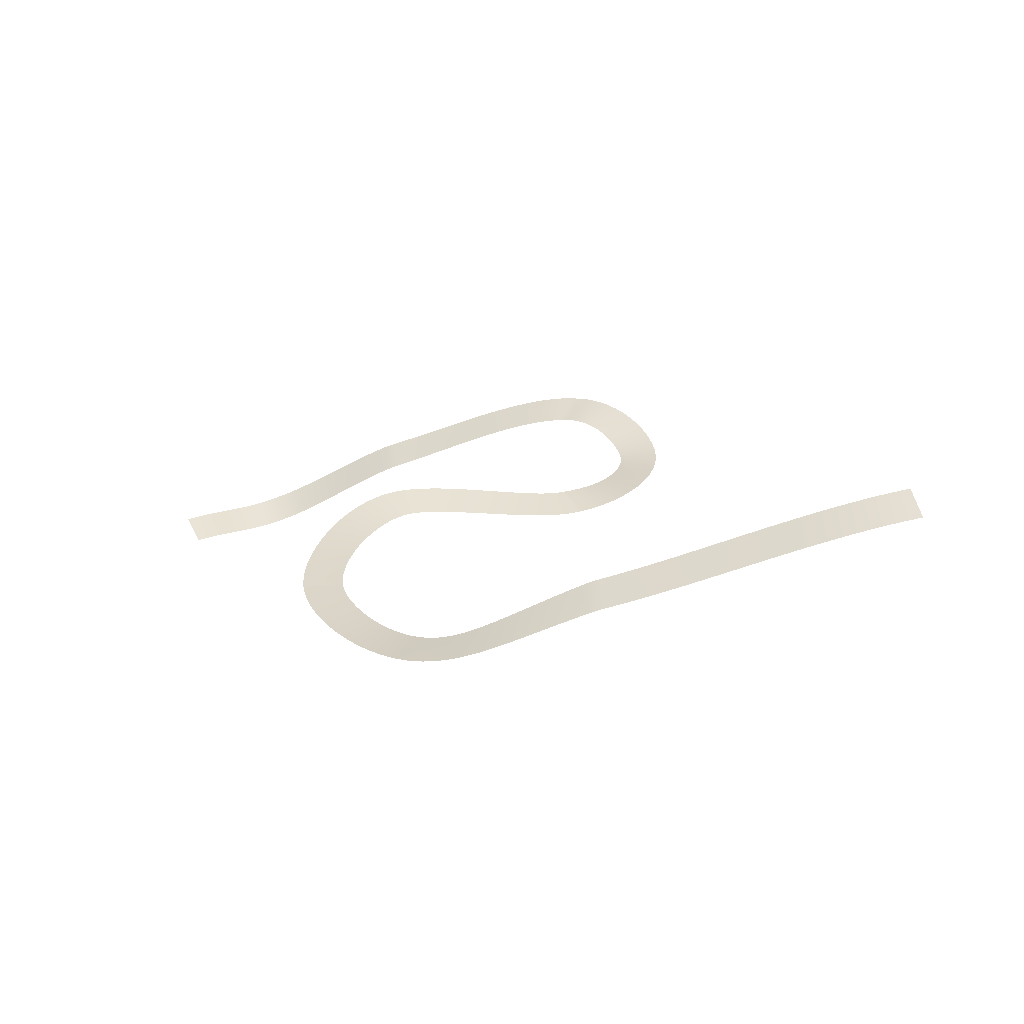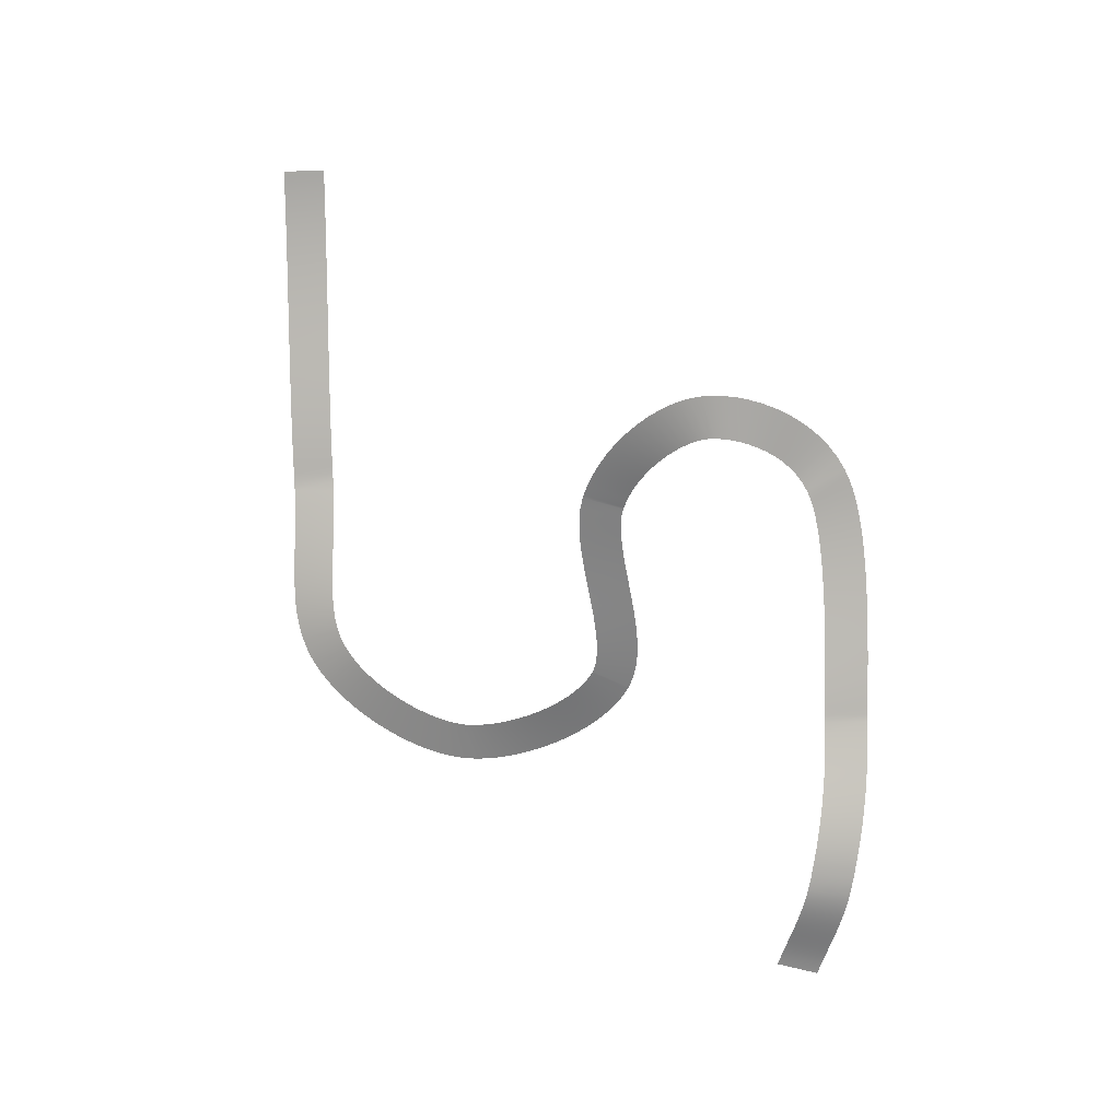
<metadata>
{"format":"obj","ext":"obj","renderer":"f3d","projection":"perspective","resolution":1024,"background":"white","views":[{"elev":43.3,"azim":-162.5,"up":"+Z"},{"elev":-66.8,"azim":-62.9,"up":"+Z"}]}
</metadata>
<code>
g road
v -104.7 -34.58 1.5
v -109.1 -25.62 1.5
v -102.7 -33.61 1.204
v -107.2 -24.66 1.214
v -100.9 -32.69 0.8938
v -105.3 -23.74 0.9135
v -98.8 -31.65 0.5113
v -103.3 -22.71 0.5408
v -96.67 -30.58 0.08199
v -101.1 -21.64 0.1213
v -94.83 -29.66 -0.3129
v -99.32 -20.73 -0.2654
v -92.9 -28.7 -0.7547
v -97.39 -19.76 -0.6986
v -90.88 -27.68 -1.244
v -95.37 -18.74 -1.179
v -88.78 -26.62 -1.779
v -93.26 -17.69 -1.705
v -86.6 -25.53 -2.36
v -91.08 -16.59 -2.276
v -84.36 -24.41 -2.984
v -88.84 -15.47 -2.89
v -82.05 -23.25 -3.649
v -86.53 -14.31 -3.544
v -79.7 -22.07 -4.351
v -84.18 -13.13 -4.234
v -77.31 -20.88 -5.086
v -81.78 -11.93 -4.957
v -74.89 -19.67 -5.849
v -79.35 -10.72 -5.708
v -72.44 -18.44 -6.636
v -76.9 -9.495 -6.481
v -69.97 -17.22 -7.439
v -74.43 -8.264 -7.272
v -67.5 -15.99 -8.255
v -71.95 -7.031 -8.073
v -65.03 -14.76 -9.076
v -69.47 -5.801 -8.879
v -62.57 -13.54 -9.896
v -67 -4.578 -9.684
v -60.13 -12.33 -10.71
v -64.55 -3.366 -10.48
v -57.71 -11.14 -11.51
v -62.13 -2.169 -11.27
v -55.33 -9.971 -12.29
v -59.73 -0.9934 -12.03
v -52.99 -8.826 -13.05
v -57.38 0.1581 -12.77
v -50.7 -7.711 -13.78
v -55.08 1.28 -13.48
v -48.47 -6.63 -14.48
v -52.83 2.37 -14.16
v -46.32 -5.588 -15.14
v -50.66 3.421 -14.81
v -44.24 -4.589 -15.76
v -48.55 4.43 -15.41
v -42.24 -3.638 -16.34
v -46.53 5.393 -15.97
v -40.34 -2.74 -16.87
v -44.6 6.306 -16.48
v -38.55 -1.9 -17.36
v -42.77 7.163 -16.96
v -36.43 -0.9217 -18.03
v -40.63 8.157 -17.57
v -34.52 -0.01947 -18.91
v -38.84 8.999 -18.27
v -32.68 0.881 -19.77
v -37.12 9.844 -18.95
v -30.9 1.777 -20.6
v -35.44 10.69 -19.6
v -28.56 2.995 -21.7
v -33.2 11.85 -20.46
v -26.11 4.299 -22.84
v -30.86 13.1 -21.36
v -23.79 5.565 -23.92
v -28.6 14.33 -22.21
v -21.59 6.782 -24.94
v -26.42 15.54 -23.03
v -19.48 7.94 -25.9
v -24.29 16.71 -23.81
v -17.47 9.027 -26.8
v -22.2 17.84 -24.57
v -15.56 10.03 -27.65
v -20.15 18.91 -25.29
v -13.72 10.95 -28.44
v -18.12 19.93 -26
v -11.97 11.77 -29.18
v -16.1 20.88 -26.68
v -10.29 12.49 -29.86
v -14.06 21.75 -27.35
v -8.668 13.09 -30.5
v -12 22.52 -28
v -7.107 13.58 -31.1
v -9.91 23.18 -28.64
v -5.591 13.96 -31.66
v -7.774 23.72 -29.28
v -4.108 14.22 -32.18
v -5.588 24.11 -29.91
v -2.271 14.38 -32.81
v -2.782 24.37 -30.69
v -0.7889 14.38 -33.3
v -0.482 24.37 -31.33
v 0.3871 14.29 -33.69
v 1.318 24.24 -31.82
v 2.158 14.03 -34.31
v 3.87 23.88 -32.51
v 4.044 13.61 -34.93
v 6.432 23.32 -33.19
v 6.018 13.04 -35.56
v 9 22.58 -33.86
v 8.051 12.32 -36.18
v 11.56 21.68 -34.54
v 10.12 11.46 -36.79
v 14.11 20.63 -35.2
v 12.2 10.48 -37.39
v 16.63 19.44 -35.86
v 14.27 9.38 -37.97
v 19.12 18.13 -36.51
v 16.3 8.173 -38.54
v 21.55 16.69 -37.16
v 18.28 6.874 -39.09
v 23.91 15.14 -37.79
v 20.18 5.494 -39.63
v 26.19 13.48 -38.41
v 21.98 4.047 -40.16
v 28.38 11.73 -39.03
v 23.67 2.55 -40.67
v 30.45 9.896 -39.63
v 25.21 1.016 -41.16
v 32.4 7.973 -40.22
v 26.6 -0.5354 -41.65
v 34.2 5.968 -40.8
v 27.82 -2.085 -42.11
v 35.84 3.884 -41.37
v 28.84 -3.612 -42.56
v 37.3 1.719 -41.93
v 29.66 -5.091 -42.99
v 38.56 -0.529 -42.49
v 29.86 -5.514 -43.1
v 38.88 -1.185 -42.64
v 30.49 -7.032 -43.51
v 39.83 -3.457 -43.14
v 31.06 -8.77 -43.96
v 40.63 -5.839 -43.66
v 31.57 -10.69 -44.46
v 41.29 -8.332 -44.19
v 31.99 -12.75 -44.99
v 41.83 -10.92 -44.74
v 32.33 -14.94 -45.56
v 42.24 -13.6 -45.3
v 32.57 -17.21 -46.14
v 42.53 -16.34 -45.86
v 32.7 -19.56 -46.74
v 42.69 -19.14 -46.43
v 32.74 -21.95 -47.34
v 42.74 -21.97 -47
v 32.66 -24.35 -47.94
v 42.65 -24.82 -47.56
v 32.48 -26.75 -48.53
v 42.44 -27.68 -48.12
v 32.19 -29.11 -49.09
v 42.09 -30.51 -48.66
v 31.79 -31.42 -49.63
v 41.6 -33.32 -49.19
v 31.28 -33.64 -50.14
v 40.98 -36.07 -49.7
v 30.66 -35.75 -50.6
v 40.2 -38.76 -50.19
v 29.94 -37.73 -51.03
v 39.26 -41.37 -50.65
v 29.13 -39.55 -51.41
v 38.15 -43.87 -51.09
v 28.23 -41.18 -51.74
v 36.85 -46.26 -51.51
v 27.26 -42.62 -52.04
v 35.35 -48.5 -51.9
v 27.04 -42.9 -52.08
v 34.96 -49.01 -51.99
v 26 -43.97 -52.27
v 32.82 -51.28 -52.4
v 24.81 -44.91 -52.45
v 30.76 -52.95 -52.71
v 23.35 -45.86 -52.64
v 28.54 -54.41 -53
v 21.63 -46.8 -52.83
v 26.2 -55.69 -53.27
v 19.69 -47.7 -53.02
v 23.74 -56.84 -53.52
v 17.56 -48.57 -53.21
v 21.21 -57.88 -53.76
v 15.27 -49.41 -53.39
v 18.61 -58.84 -53.98
v 12.85 -50.23 -53.56
v 15.96 -59.73 -54.2
v 10.34 -51.02 -53.72
v 13.29 -60.57 -54.42
v 7.757 -51.8 -53.87
v 10.62 -61.38 -54.63
v 5.135 -52.57 -54.01
v 7.971 -62.16 -54.84
v 2.5 -53.36 -54.16
v 5.375 -62.94 -55.05
v -0.1257 -54.17 -54.31
v 2.857 -63.71 -55.26
v -2.717 -55.01 -54.46
v 0.4461 -64.49 -55.48
v -5.254 -55.9 -54.62
v -1.828 -65.29 -55.69
v -7.715 -56.86 -54.79
v -3.933 -66.12 -55.91
v -10.08 -57.91 -54.98
v -5.835 -66.96 -56.12
v -12.34 -59.08 -55.19
v -7.499 -67.83 -56.33
v -14.47 -60.41 -55.42
v -8.89 -68.7 -56.52
v -16.83 -62.27 -55.73
v -10.17 -69.73 -56.72
v -17.42 -62.83 -55.84
v -10.55 -70.09 -56.83
v -19.54 -65.04 -56.29
v -12.11 -71.73 -57.36
v -21.48 -67.4 -56.78
v -13.57 -73.52 -57.95
v -23.22 -69.87 -57.31
v -14.9 -75.42 -58.58
v -24.78 -72.43 -57.86
v -16.11 -77.41 -59.25
v -26.16 -75.06 -58.42
v -17.18 -79.47 -59.94
v -27.35 -77.74 -58.99
v -18.11 -81.57 -60.63
v -28.35 -80.44 -59.56
v -18.88 -83.68 -61.3
v -29.15 -83.16 -60.12
v -19.5 -85.77 -61.95
v -29.77 -85.86 -60.65
v -19.96 -87.81 -62.54
v -30.18 -88.53 -61.16
v -20.26 -89.77 -63.08
v -30.38 -91.17 -61.64
v -20.39 -91.61 -63.55
v -30.36 -93.75 -62.09
v -20.37 -93.3 -63.96
v -30.09 -96.27 -62.5
v -20.2 -94.8 -64.29
v -29.33 -99.46 -62.98
v -19.78 -96.48 -64.64
v -28.36 -101.9 -63.3
v -19.23 -97.84 -64.89
v -27.13 -104.3 -63.57
v -18.43 -99.34 -65.11
v -25.64 -106.6 -63.8
v -17.41 -100.9 -65.29
v -23.92 -108.8 -64
v -16.18 -102.5 -65.43
v -21.97 -111 -64.18
v -14.76 -104.1 -65.53
v -19.81 -113 -64.36
v -13.17 -105.6 -65.61
v -17.44 -114.9 -64.54
v -11.43 -106.9 -65.7
v -14.89 -116.7 -64.76
v -9.56 -108.2 -65.8
v -12.15 -118.2 -65.03
v -7.591 -109.3 -65.96
v -9.233 -119.5 -65.36
v -5.543 -110.2 -66.19
v -6.156 -120.5 -65.79
v -3.436 -110.9 -66.52
v -2.93 -121.2 -66.35
v -1.289 -111.3 -66.97
v 0.4238 -121.5 -67.06
v 0.8881 -111.5 -67.58
v 1.933 -121.5 -67.39
v 1.816 -111.5 -67.83
v 4.741 -121.3 -67.92
v 3.636 -111.3 -68.18
v 7.453 -120.9 -68.5
v 5.615 -111 -68.6
v 9.663 -120.4 -69.01
v 7.375 -110.6 -69
v 11.92 -119.8 -69.57
v 9.261 -110.2 -69.46
v 14.22 -119.1 -70.18
v 11.25 -109.6 -69.98
v 16.56 -118.3 -70.83
v 13.33 -108.9 -70.56
v 18.94 -117.5 -71.53
v 15.49 -108.1 -71.2
v 21.34 -116.6 -72.26
v 17.71 -107.3 -71.89
v 23.76 -115.6 -73.03
v 19.97 -106.3 -72.63
v 26.2 -114.6 -73.82
v 22.27 -105.4 -73.41
v 28.64 -113.5 -74.64
v 24.59 -104.4 -74.21
v 31.07 -112.4 -75.47
v 26.93 -103.3 -75.05
v 33.49 -111.3 -76.3
v 29.26 -102.2 -75.89
v 35.89 -110.2 -77.13
v 31.59 -101.1 -76.75
v 38.25 -109 -77.94
v 33.89 -100 -77.6
v 40.56 -107.9 -78.74
v 36.16 -98.91 -78.43
v 42.82 -106.8 -79.51
v 38.39 -97.81 -79.24
v 45.02 -105.7 -80.25
v 40.57 -96.73 -80.03
v 47.14 -104.6 -80.94
v 42.68 -95.68 -80.77
v 49.18 -103.6 -81.6
v 44.72 -94.66 -81.47
v 51.12 -102.7 -82.2
v 46.68 -93.69 -82.12
v 52.95 -101.8 -82.75
v 48.55 -92.77 -82.72
v 54.29 -101.1 -83.21
v 49.93 -92.1 -83.22
v 56.83 -99.84 -84.36
v 52.32 -90.91 -84.35
v 59.26 -98.58 -85.53
v 54.59 -89.73 -85.48
v 61.59 -97.31 -86.68
v 56.77 -88.55 -86.61
v 63.82 -96.05 -87.81
v 58.85 -87.38 -87.72
v 65.97 -94.79 -88.9
v 60.84 -86.2 -88.8
v 68.02 -93.53 -89.95
v 62.76 -85.03 -89.83
v 70 -92.28 -90.94
v 64.61 -83.86 -90.82
v 71.91 -91.04 -91.86
v 66.4 -82.69 -91.74
v 73.75 -89.8 -92.72
v 68.13 -81.53 -92.6
v 75.54 -88.57 -93.5
v 69.82 -80.36 -93.4
v 77.27 -87.34 -94.21
v 71.47 -79.19 -94.12
v 78.95 -86.13 -94.83
v 73.1 -78.03 -94.76
v 80.6 -84.94 -95.38
v 74.7 -76.86 -95.32
v 82.21 -83.75 -95.84
v 76.28 -75.7 -95.81
v 83.8 -82.58 -96.22
v 77.86 -74.53 -96.21
v 85.29 -81.48 -96.55
v 79.36 -73.43 -96.55
v 87.66 -79.66 -96.92
v 81.48 -71.8 -96.9
v 89.98 -77.77 -96.99
v 83.59 -70.08 -96.99
v 92.23 -75.84 -96.84
v 85.66 -68.3 -96.87
v 94.39 -73.92 -96.53
v 87.69 -66.5 -96.59
v 96.44 -72.03 -96.13
v 89.63 -64.71 -96.22
v 98.36 -70.22 -95.72
v 91.47 -62.97 -95.81
v 100.1 -68.51 -95.34
v 93.2 -61.32 -95.42
v 101.7 -66.95 -95.03
v 94.78 -59.78 -95.1
v 103.4 -65.37 -94.78
v 96.43 -58.18 -94.82
v 104.9 -63.89 -94.64
v 98.12 -56.58 -94.65
v 105.3 -63.57 -94.62
v 98.56 -56.18 -94.62
f 2 1 4
f 1 3 4
f 4 3 6
f 3 5 6
f 6 5 8
f 5 7 8
f 8 7 10
f 7 9 10
f 10 9 12
f 9 11 12
f 12 11 14
f 11 13 14
f 14 13 16
f 13 15 16
f 16 15 18
f 15 17 18
f 18 17 20
f 17 19 20
f 20 19 22
f 19 21 22
f 22 21 24
f 21 23 24
f 24 23 26
f 23 25 26
f 26 25 28
f 25 27 28
f 28 27 30
f 27 29 30
f 30 29 32
f 29 31 32
f 32 31 34
f 31 33 34
f 34 33 36
f 33 35 36
f 36 35 38
f 35 37 38
f 38 37 40
f 37 39 40
f 40 39 42
f 39 41 42
f 42 41 44
f 41 43 44
f 44 43 46
f 43 45 46
f 46 45 48
f 45 47 48
f 48 47 50
f 47 49 50
f 50 49 52
f 49 51 52
f 52 51 54
f 51 53 54
f 54 53 56
f 53 55 56
f 56 55 58
f 55 57 58
f 58 57 60
f 57 59 60
f 60 59 62
f 59 61 62
f 62 61 64
f 61 63 64
f 64 63 66
f 63 65 66
f 66 65 68
f 65 67 68
f 68 67 70
f 67 69 70
f 70 69 72
f 69 71 72
f 72 71 74
f 71 73 74
f 74 73 76
f 73 75 76
f 76 75 78
f 75 77 78
f 78 77 80
f 77 79 80
f 80 79 82
f 79 81 82
f 82 81 84
f 81 83 84
f 84 83 86
f 83 85 86
f 86 85 88
f 85 87 88
f 88 87 90
f 87 89 90
f 90 89 92
f 89 91 92
f 92 91 94
f 91 93 94
f 94 93 96
f 93 95 96
f 96 95 98
f 95 97 98
f 98 97 100
f 97 99 100
f 100 99 102
f 99 101 102
f 102 101 104
f 101 103 104
f 104 103 106
f 103 105 106
f 106 105 108
f 105 107 108
f 108 107 110
f 107 109 110
f 110 109 112
f 109 111 112
f 112 111 114
f 111 113 114
f 114 113 116
f 113 115 116
f 116 115 118
f 115 117 118
f 118 117 120
f 117 119 120
f 120 119 122
f 119 121 122
f 122 121 124
f 121 123 124
f 124 123 126
f 123 125 126
f 126 125 128
f 125 127 128
f 128 127 130
f 127 129 130
f 130 129 132
f 129 131 132
f 132 131 134
f 131 133 134
f 134 133 136
f 133 135 136
f 136 135 138
f 135 137 138
f 138 137 140
f 137 139 140
f 140 139 142
f 139 141 142
f 142 141 144
f 141 143 144
f 144 143 146
f 143 145 146
f 146 145 148
f 145 147 148
f 148 147 150
f 147 149 150
f 150 149 152
f 149 151 152
f 152 151 154
f 151 153 154
f 154 153 156
f 153 155 156
f 156 155 158
f 155 157 158
f 158 157 160
f 157 159 160
f 160 159 162
f 159 161 162
f 162 161 164
f 161 163 164
f 164 163 166
f 163 165 166
f 166 165 168
f 165 167 168
f 168 167 170
f 167 169 170
f 170 169 172
f 169 171 172
f 172 171 174
f 171 173 174
f 174 173 176
f 173 175 176
f 176 175 178
f 175 177 178
f 178 177 180
f 177 179 180
f 180 179 182
f 179 181 182
f 182 181 184
f 181 183 184
f 184 183 186
f 183 185 186
f 186 185 188
f 185 187 188
f 188 187 190
f 187 189 190
f 190 189 192
f 189 191 192
f 192 191 194
f 191 193 194
f 194 193 196
f 193 195 196
f 196 195 198
f 195 197 198
f 198 197 200
f 197 199 200
f 200 199 202
f 199 201 202
f 202 201 204
f 201 203 204
f 204 203 206
f 203 205 206
f 206 205 208
f 205 207 208
f 208 207 210
f 207 209 210
f 210 209 212
f 209 211 212
f 212 211 214
f 211 213 214
f 214 213 216
f 213 215 216
f 216 215 218
f 215 217 218
f 218 217 220
f 217 219 220
f 220 219 222
f 219 221 222
f 222 221 224
f 221 223 224
f 224 223 226
f 223 225 226
f 226 225 228
f 225 227 228
f 228 227 230
f 227 229 230
f 230 229 232
f 229 231 232
f 232 231 234
f 231 233 234
f 234 233 236
f 233 235 236
f 236 235 238
f 235 237 238
f 238 237 240
f 237 239 240
f 240 239 242
f 239 241 242
f 242 241 244
f 241 243 244
f 244 243 246
f 243 245 246
f 246 245 248
f 245 247 248
f 248 247 250
f 247 249 250
f 250 249 252
f 249 251 252
f 252 251 254
f 251 253 254
f 254 253 256
f 253 255 256
f 256 255 258
f 255 257 258
f 258 257 260
f 257 259 260
f 260 259 262
f 259 261 262
f 262 261 264
f 261 263 264
f 264 263 266
f 263 265 266
f 266 265 268
f 265 267 268
f 268 267 270
f 267 269 270
f 270 269 272
f 269 271 272
f 272 271 274
f 271 273 274
f 274 273 276
f 273 275 276
f 276 275 278
f 275 277 278
f 278 277 280
f 277 279 280
f 280 279 282
f 279 281 282
f 282 281 284
f 281 283 284
f 284 283 286
f 283 285 286
f 286 285 288
f 285 287 288
f 288 287 290
f 287 289 290
f 290 289 292
f 289 291 292
f 292 291 294
f 291 293 294
f 294 293 296
f 293 295 296
f 296 295 298
f 295 297 298
f 298 297 300
f 297 299 300
f 300 299 302
f 299 301 302
f 302 301 304
f 301 303 304
f 304 303 306
f 303 305 306
f 306 305 308
f 305 307 308
f 308 307 310
f 307 309 310
f 310 309 312
f 309 311 312
f 312 311 314
f 311 313 314
f 314 313 316
f 313 315 316
f 316 315 318
f 315 317 318
f 318 317 320
f 317 319 320
f 320 319 322
f 319 321 322
f 322 321 324
f 321 323 324
f 324 323 326
f 323 325 326
f 326 325 328
f 325 327 328
f 328 327 330
f 327 329 330
f 330 329 332
f 329 331 332
f 332 331 334
f 331 333 334
f 334 333 336
f 333 335 336
f 336 335 338
f 335 337 338
f 338 337 340
f 337 339 340
f 340 339 342
f 339 341 342
f 342 341 344
f 341 343 344
f 344 343 346
f 343 345 346
f 346 345 348
f 345 347 348
f 348 347 350
f 347 349 350
f 350 349 352
f 349 351 352
f 352 351 354
f 351 353 354
f 354 353 356
f 353 355 356
f 356 355 358
f 355 357 358
f 358 357 360
f 357 359 360
f 360 359 362
f 359 361 362
f 362 361 364
f 361 363 364
f 364 363 366
f 363 365 366
f 366 365 368
f 365 367 368
f 368 367 370
f 367 369 370
f 370 369 372
f 369 371 372
f 372 371 374
f 371 373 374
f 374 373 376
f 373 375 376

</code>
